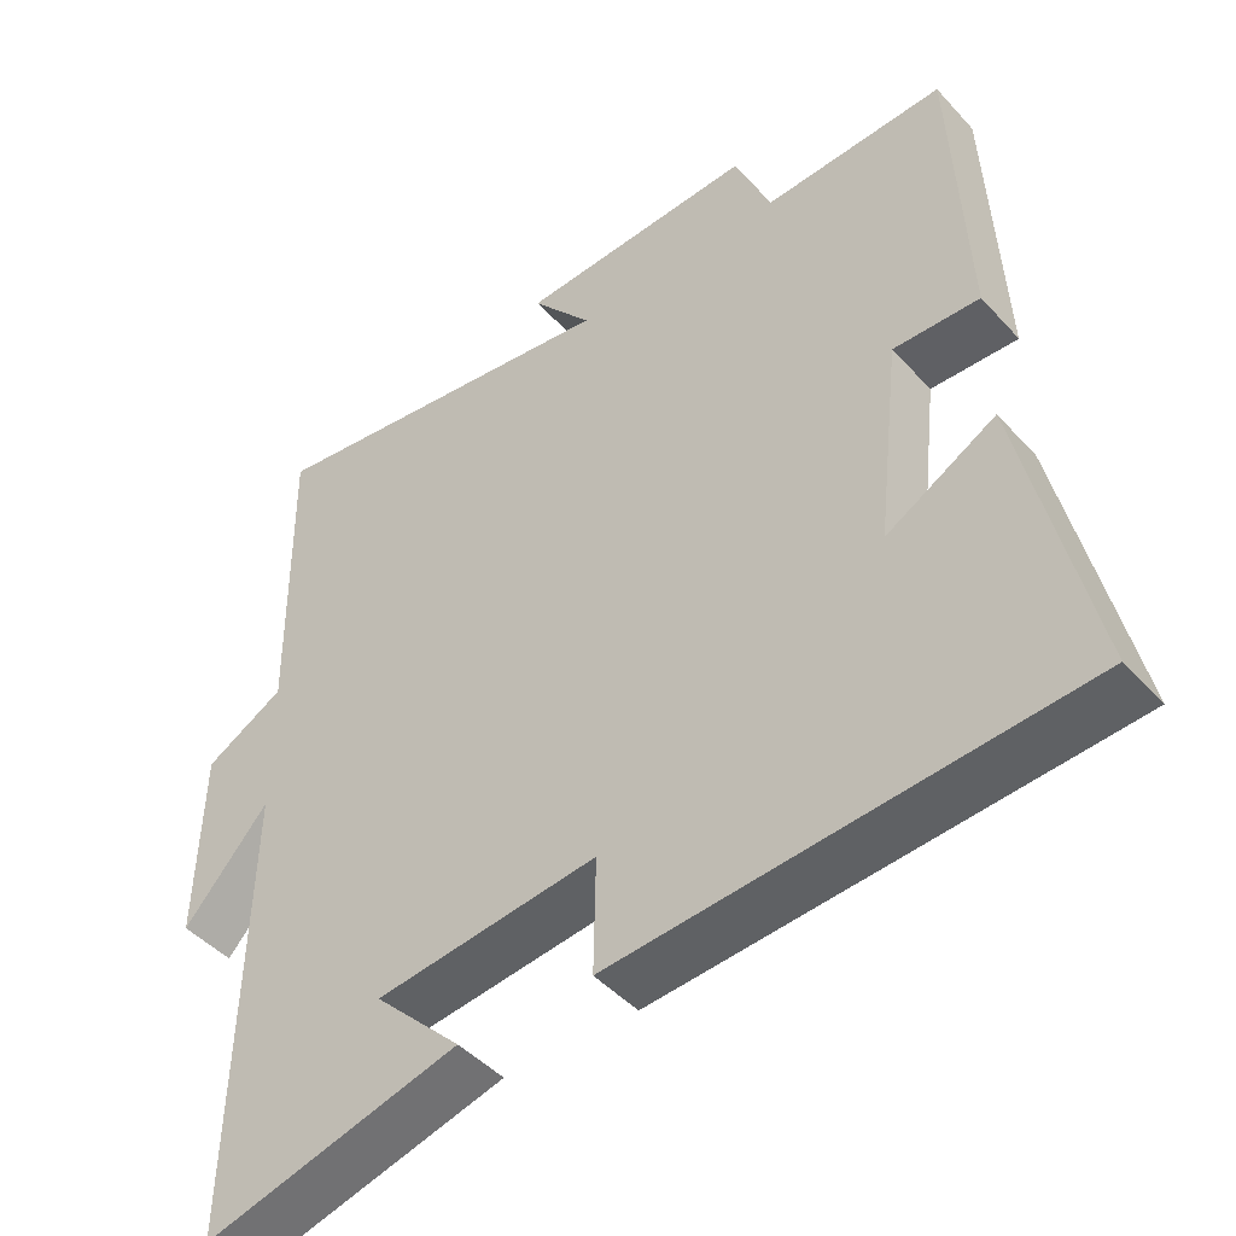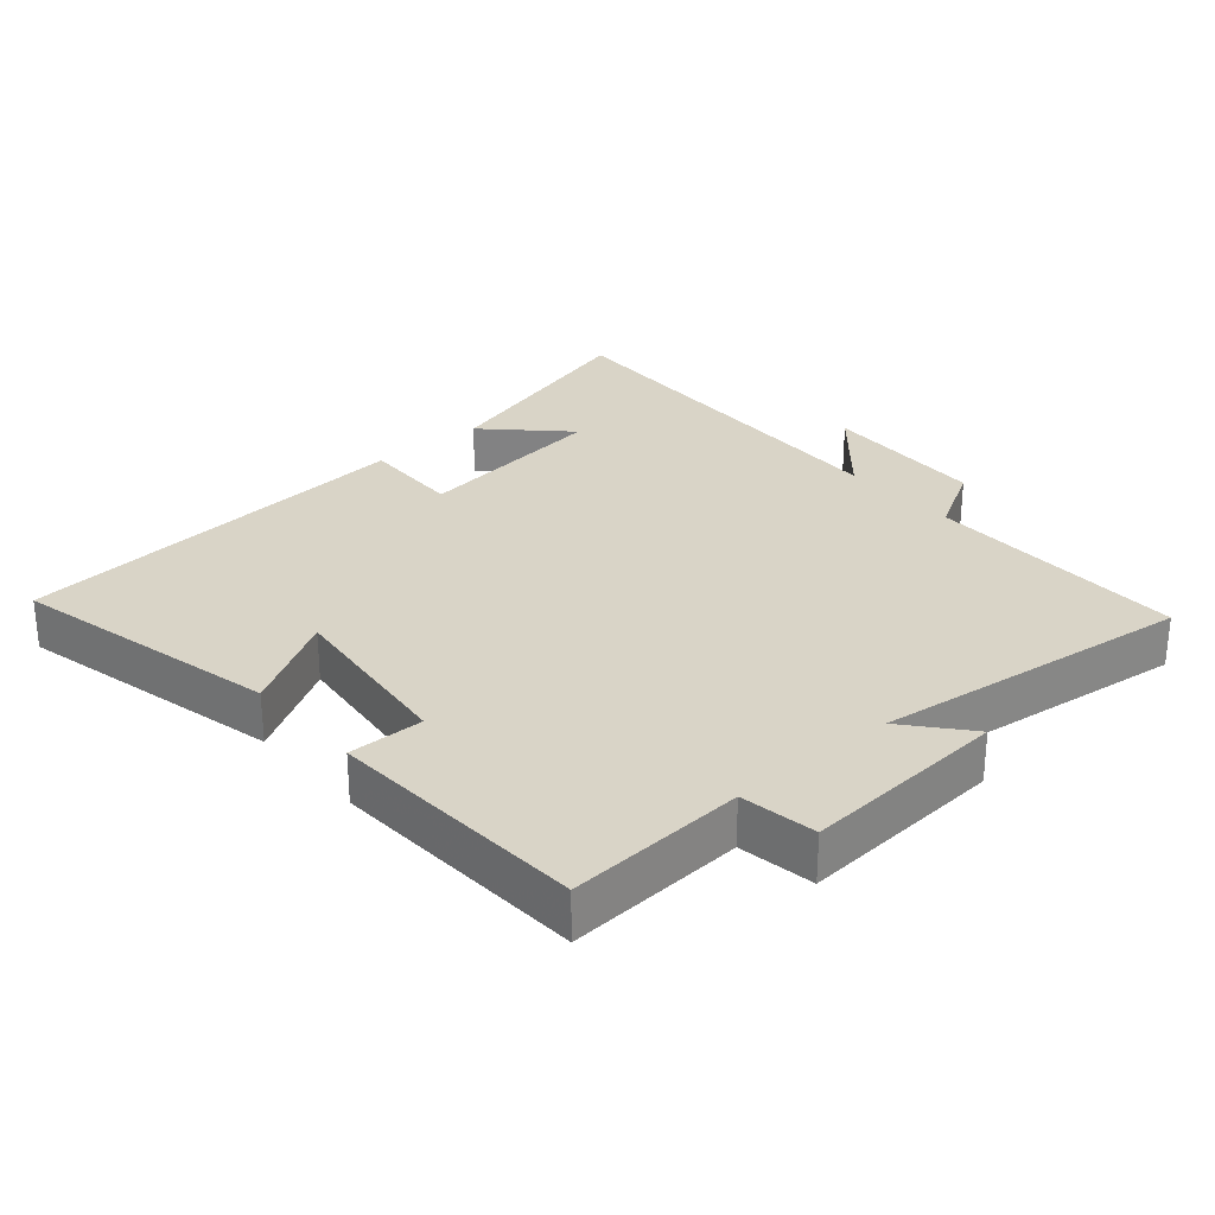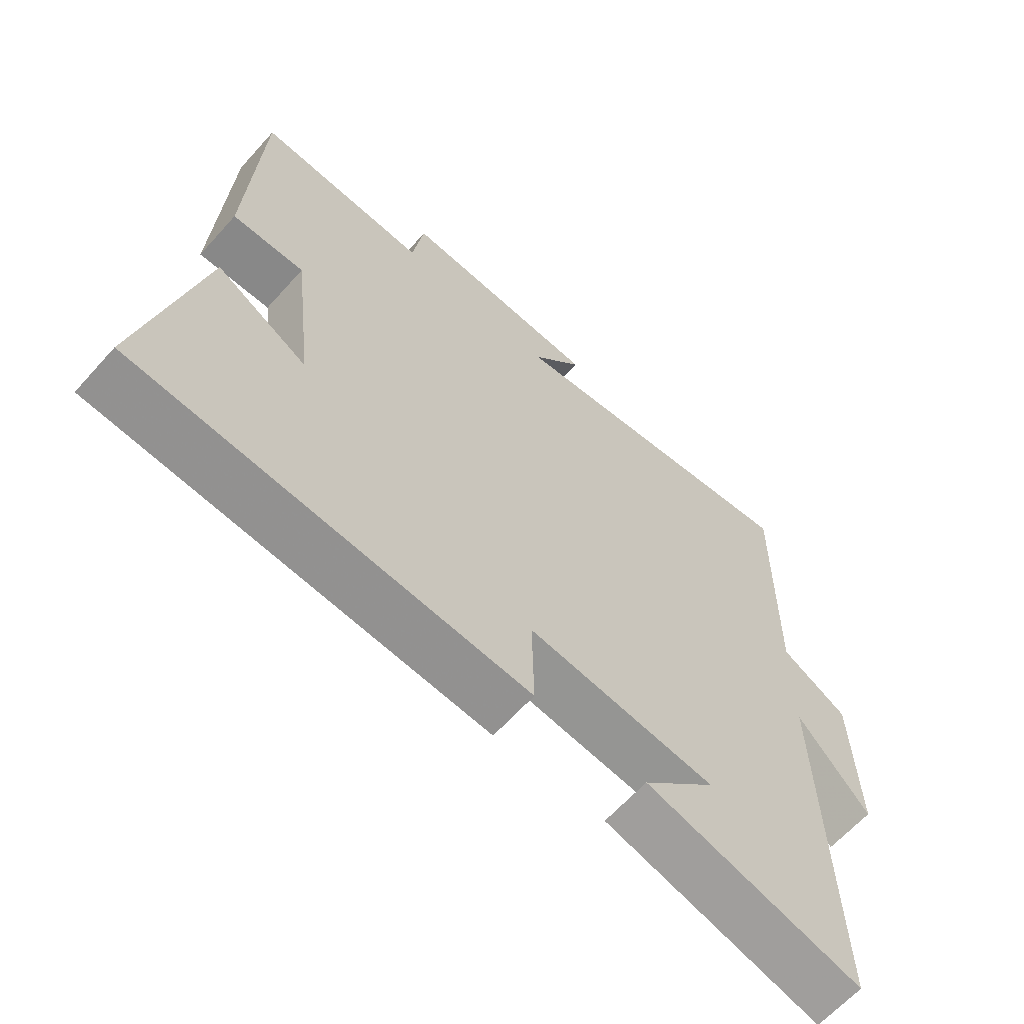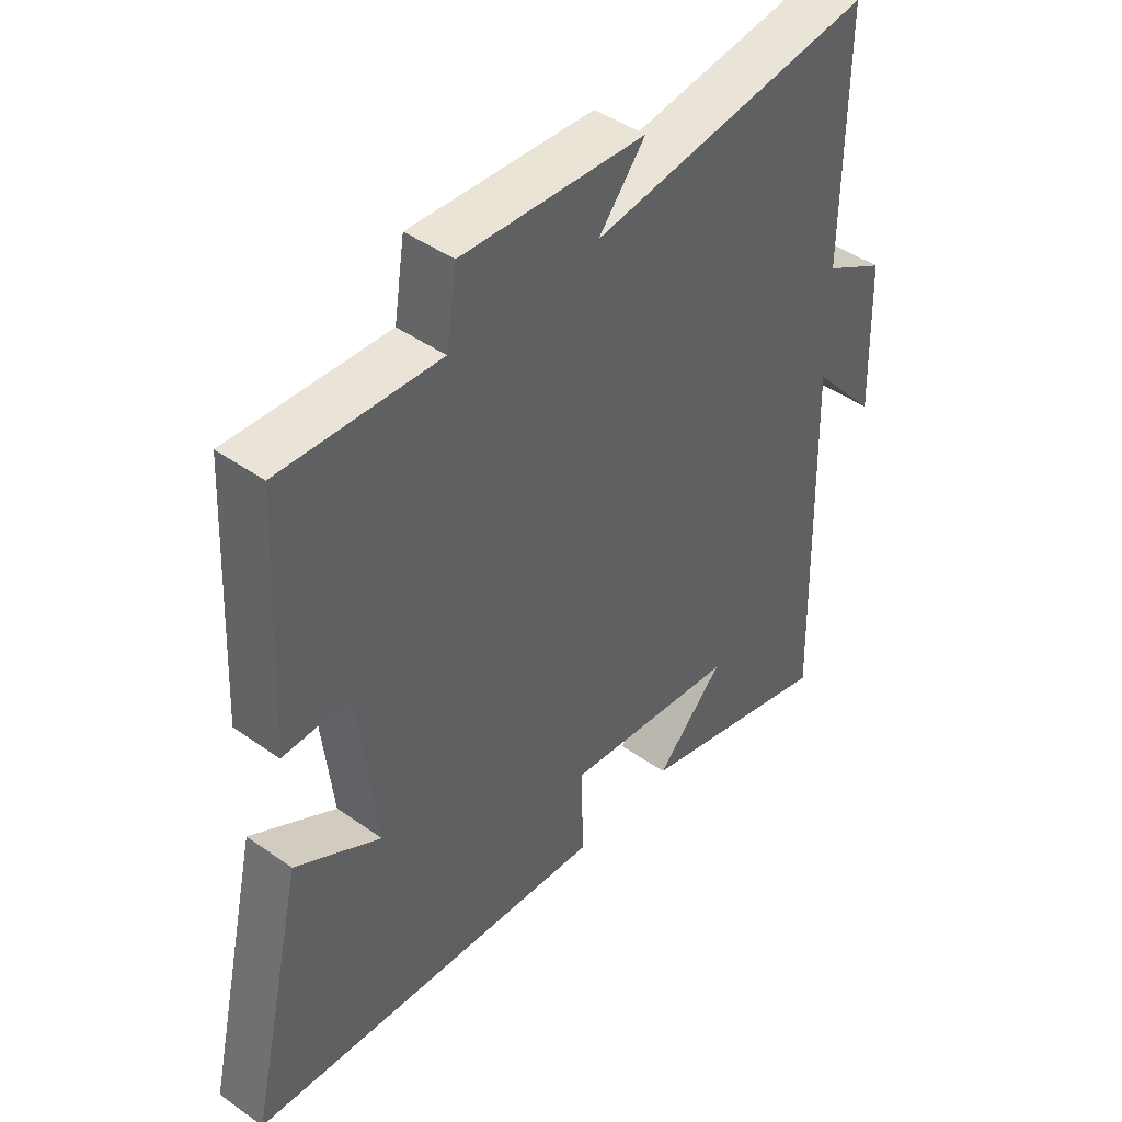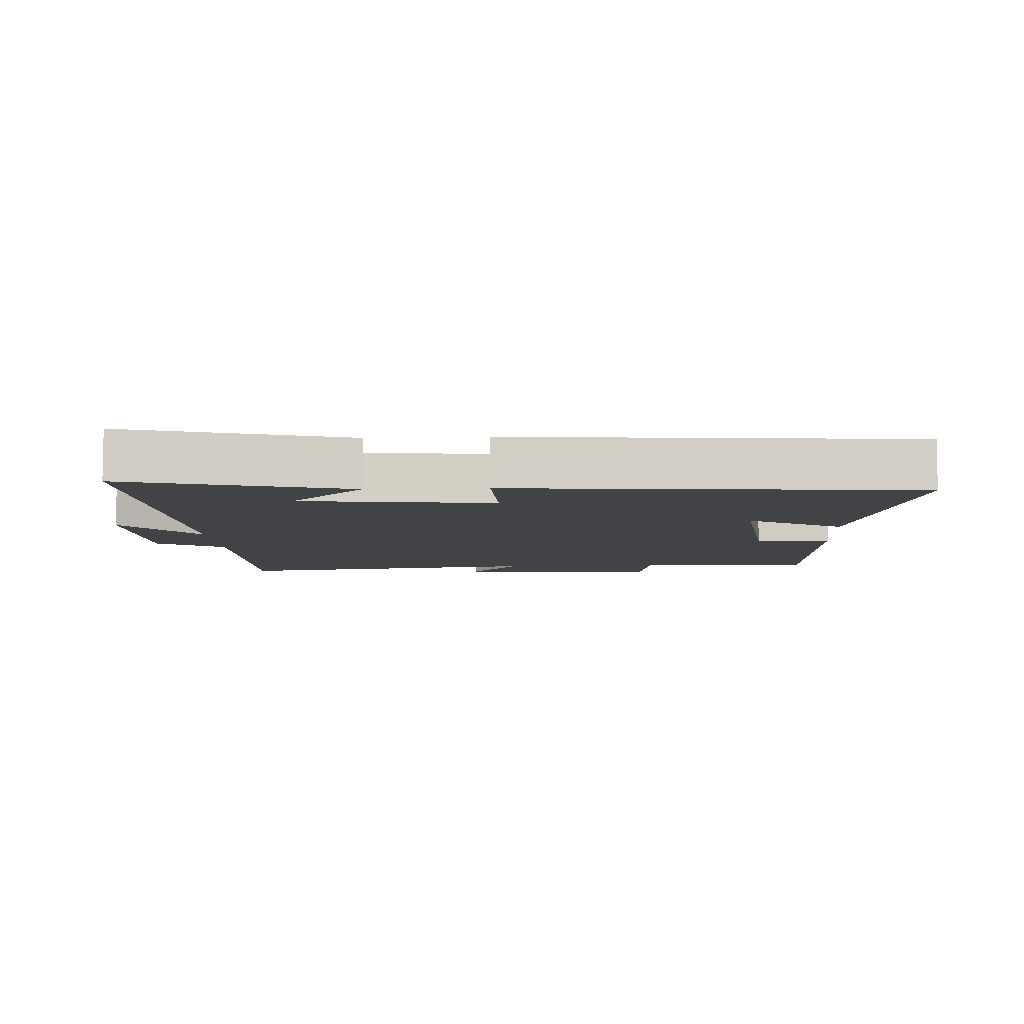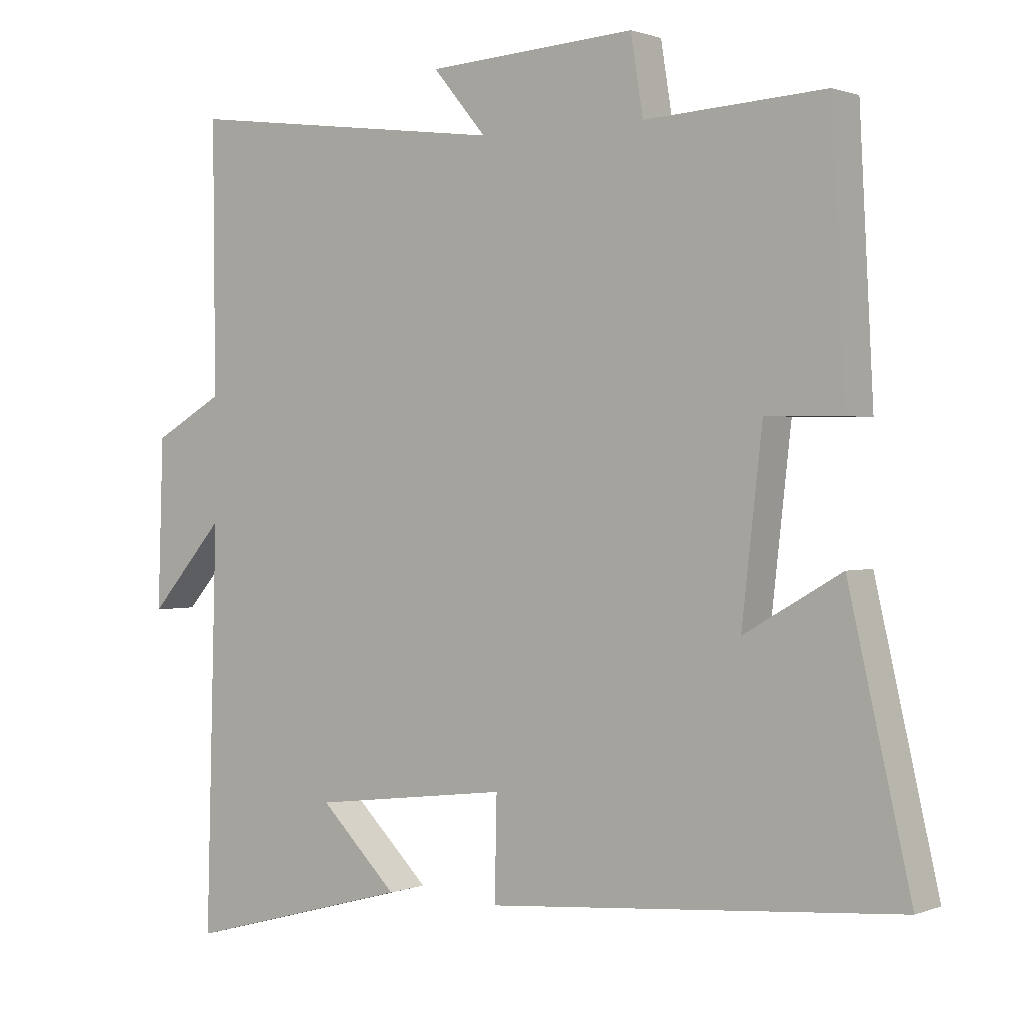
<metadata>
{"format":"obj","ext":"obj","renderer":"f3d","projection":"perspective","resolution":1024,"background":"white","views":[{"elev":-45.1,"azim":-141.0,"up":"+Z"},{"elev":28.6,"azim":-40.9,"up":"+Y"},{"elev":-63.5,"azim":-41.8,"up":"+Z"},{"elev":44.7,"azim":-50.6,"up":"+Z"},{"elev":-7.5,"azim":-177.0,"up":"+Y"},{"elev":0.9,"azim":-144.2,"up":"+Z"}]}
</metadata>
<code>
v -0.591 0.07 -0.45
v -0.5 0.07 -0.053
v -0.358 0.07 -0.135
v -0.388 0.07 0.131
v -0.5 0.07 0.129
v -0.48 0.07 0.516
v -0.216 0.07 0.5
v -0.198 0.07 0.613
v 0.108 0.07 0.593
v 0.03 0.07 0.5
v 0.503 0.07 0.56
v 0.5 0.07 0.17
v 0.602 0.07 0.112
v 0.61 0.07 -0.134
v 0.5 0.07 -0.008
v 0.516 0.07 -0.591
v 0.184 0.07 -0.5
v 0.297 0.07 -0.388
v 0.009 0.07 -0.352
v 0.012 0.07 -0.5
v -0.591 0 -0.45
v -0.5 0 -0.053
v -0.358 0 -0.135
v -0.388 0 0.131
v -0.5 0 0.129
v -0.48 0 0.516
v -0.216 0 0.5
v -0.198 0 0.613
v 0.108 0 0.593
v 0.03 0 0.5
v 0.503 0 0.56
v 0.5 0 0.17
v 0.602 0 0.112
v 0.61 0 -0.134
v 0.5 0 -0.008
v 0.516 0 -0.591
v 0.184 0 -0.5
v 0.297 0 -0.388
v 0.009 0 -0.352
v 0.012 0 -0.5
f 19 20 1 2
f 16 17 18
f 15 16 18
f 15 18 19
f 12 13 14 15
f 12 15 19
f 10 11 12 19
f 7 8 9 10
f 7 10 19
f 4 5 6 7
f 3 4 7 19
f 2 3 19
f 22 21 40 39
f 38 37 36
f 38 36 35
f 39 38 35
f 35 34 33 32
f 39 35 32
f 39 32 31 30
f 30 29 28 27
f 39 30 27
f 27 26 25 24
f 39 27 24 23
f 39 23 22
f 1 21 22 2
f 2 22 23 3
f 3 23 24 4
f 4 24 25 5
f 5 25 26 6
f 6 26 27 7
f 7 27 28 8
f 8 28 29 9
f 9 29 30 10
f 10 30 31 11
f 11 31 32 12
f 12 32 33 13
f 13 33 34 14
f 14 34 35 15
f 15 35 36 16
f 16 36 37 17
f 17 37 38 18
f 18 38 39 19
f 19 39 40 20
f 20 40 21 1

</code>
